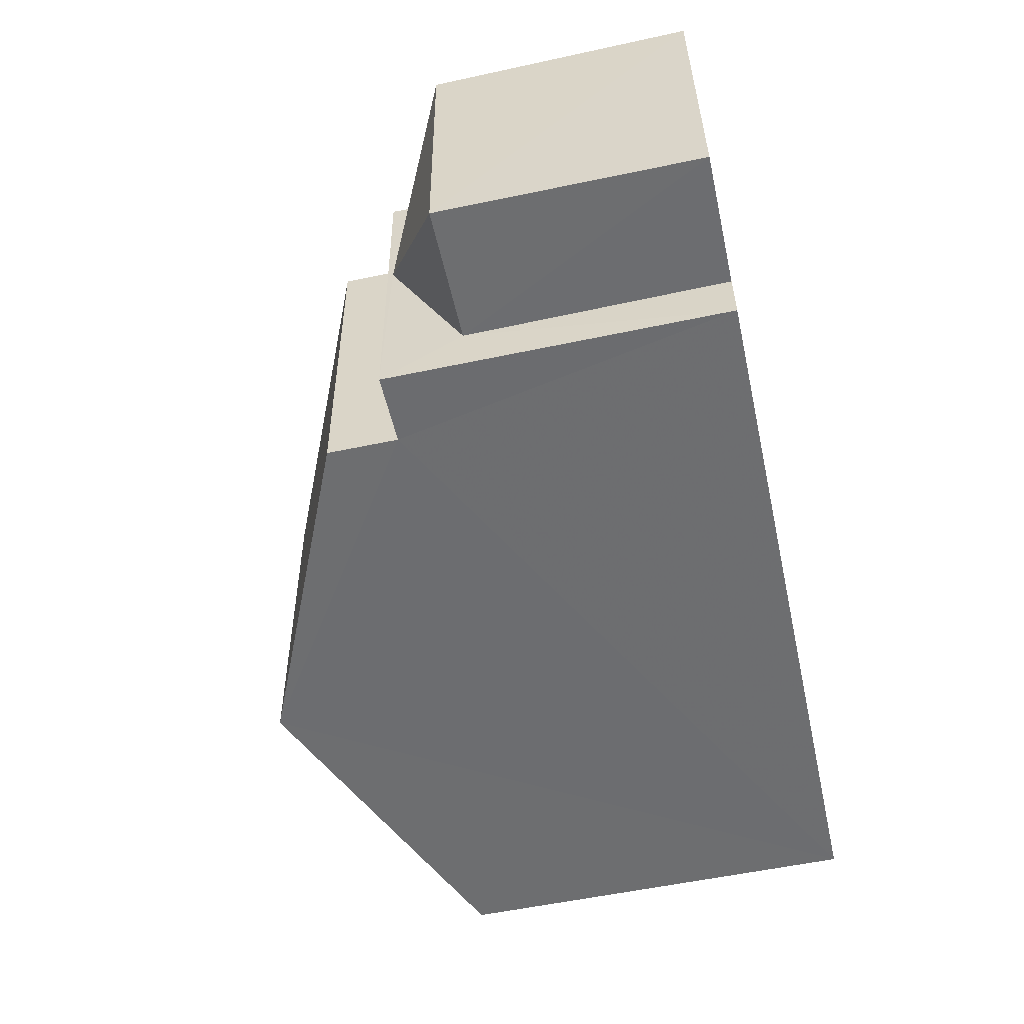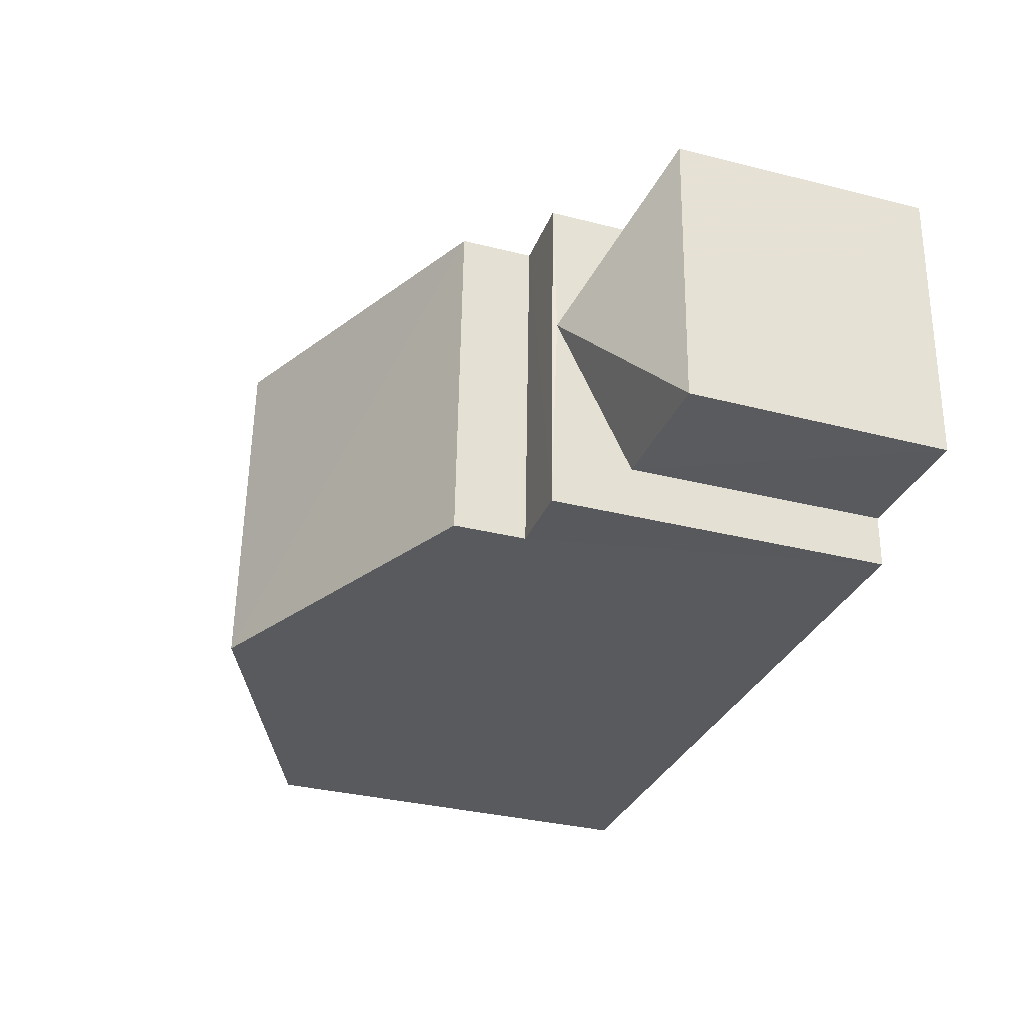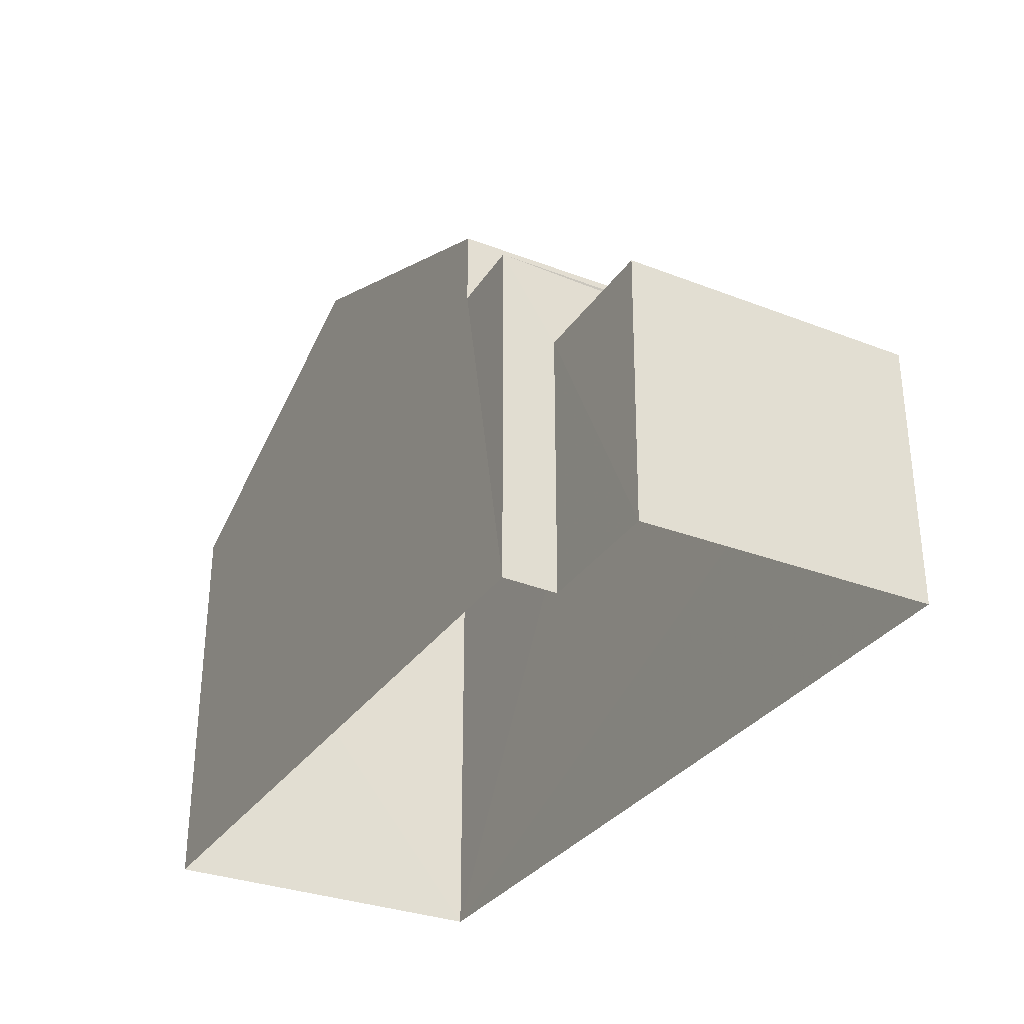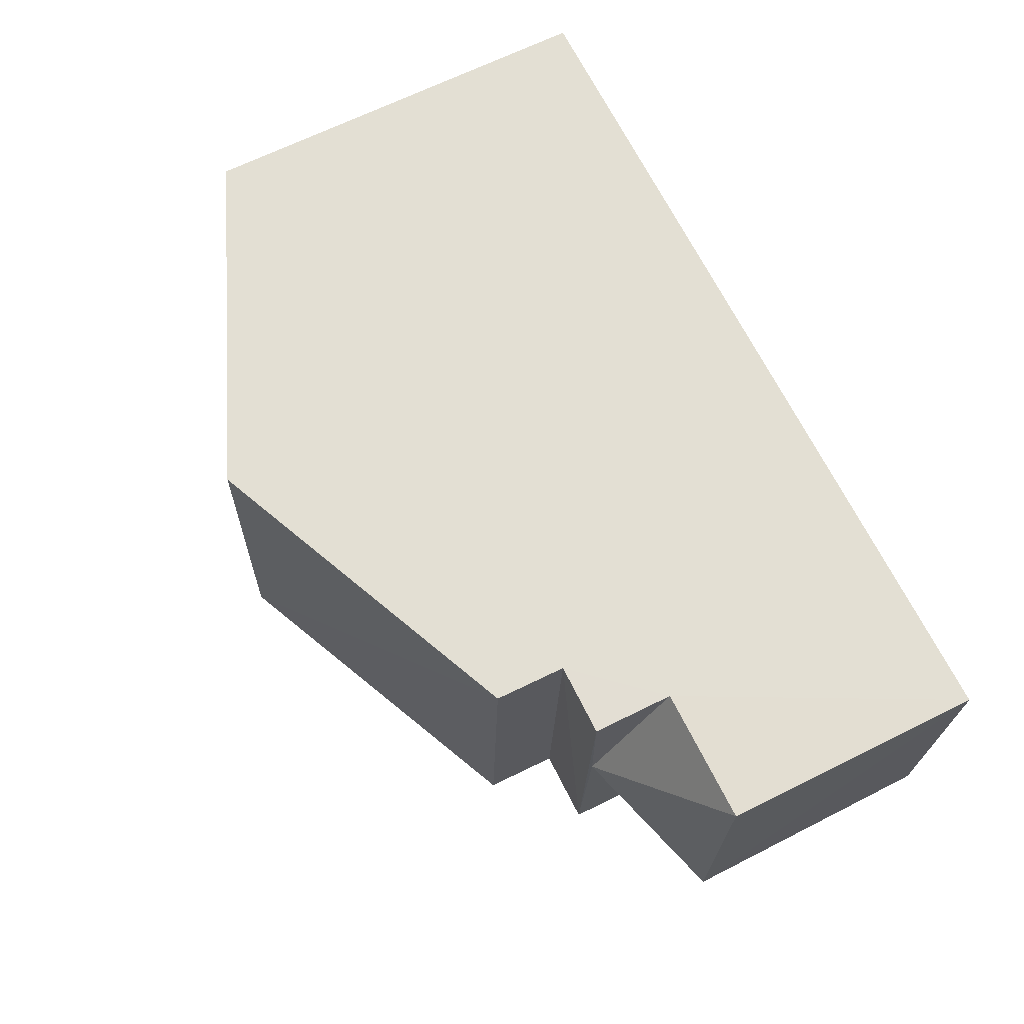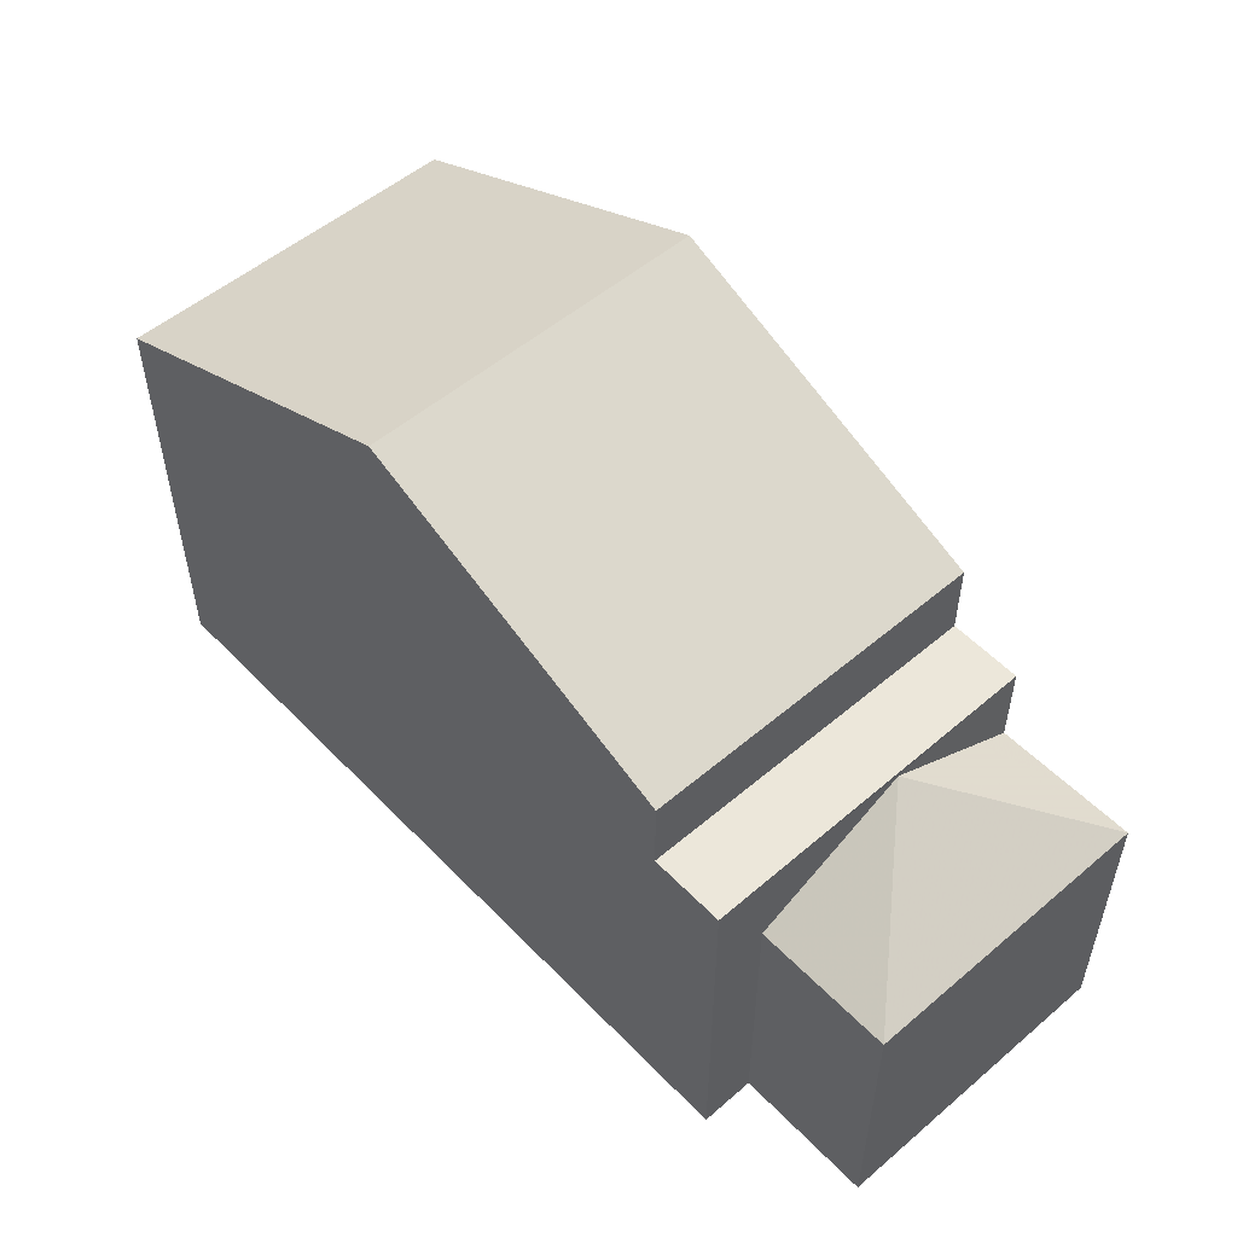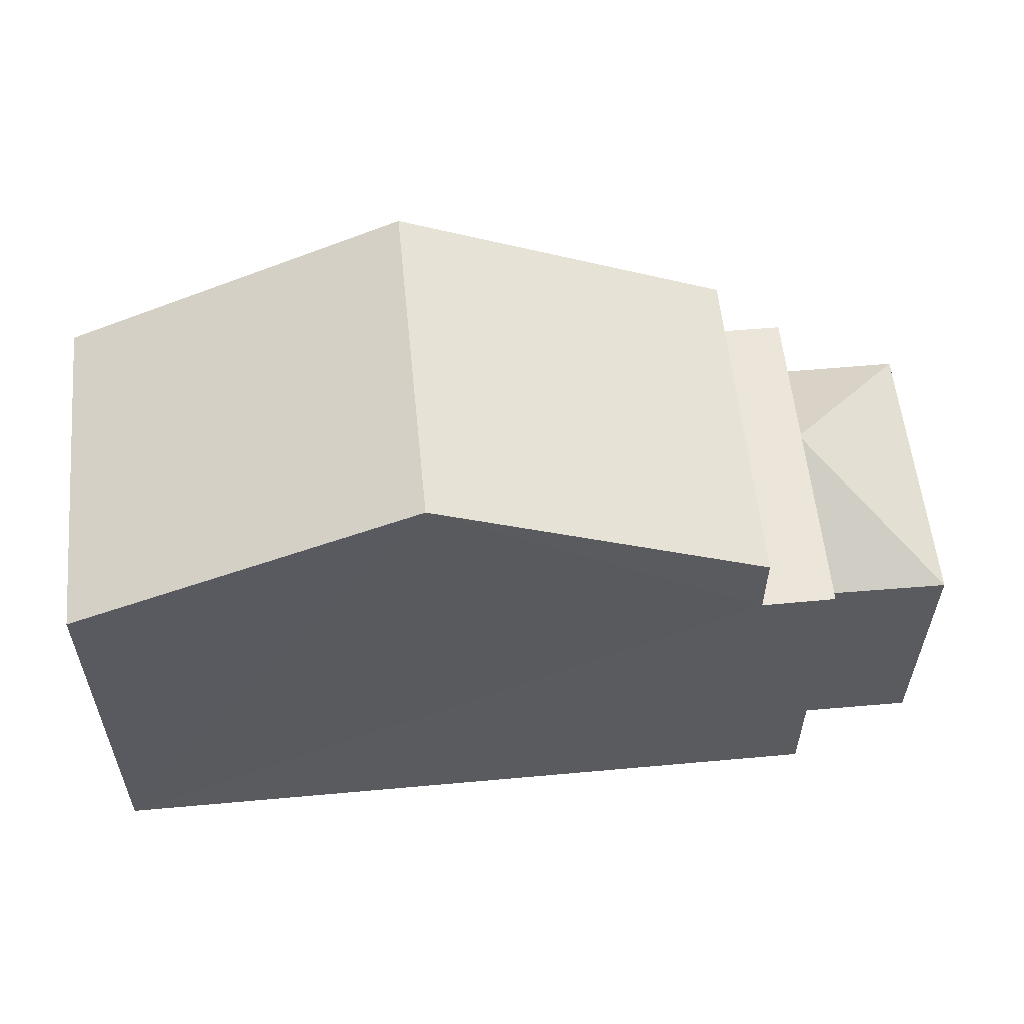
<metadata>
{"format":"obj","ext":"obj","renderer":"f3d","projection":"perspective","resolution":1024,"background":"white","views":[{"elev":-56.5,"azim":102.5,"up":"+Y"},{"elev":-33.4,"azim":70.8,"up":"+Y"},{"elev":-31.6,"azim":59.0,"up":"+Z"},{"elev":65.2,"azim":63.5,"up":"+Y"},{"elev":52.7,"azim":45.0,"up":"+Z"},{"elev":57.0,"azim":-7.9,"up":"+Z"}]}
</metadata>
<code>
v -3.74e+05 -1.034e+05 26.85
v -3.74e+05 -1.034e+05 26.85
v -3.74e+05 -1.034e+05 26.85
v -3.74e+05 -1.034e+05 26.85
v -3.74e+05 -1.034e+05 26.85
v -3.74e+05 -1.034e+05 26.85
v -3.74e+05 -1.034e+05 30.9
v -3.74e+05 -1.034e+05 30.9
v -3.74e+05 -1.034e+05 32.08
v -3.74e+05 -1.034e+05 30.9
v -3.74e+05 -1.034e+05 30.9
v -3.74e+05 -1.034e+05 32.15
v -3.74e+05 -1.034e+05 32.15
v -3.74e+05 -1.034e+05 32.15
v -3.74e+05 -1.034e+05 32.15
v -3.74e+05 -1.034e+05 33.26
v -3.74e+05 -1.034e+05 33.26
v -3.74e+05 -1.034e+05 35.49
v -3.74e+05 -1.034e+05 35.49
v -3.74e+05 -1.034e+05 33.26
v -3.74e+05 -1.034e+05 33.26
f 1 2 3
f 3 4 1
f 5 2 1
f 6 5 1
f 7 8 9
f 9 10 11
f 12 13 14
f 12 15 13
f 9 11 7
f 16 17 18
f 19 16 18
f 18 20 19
f 18 21 20
f 6 15 5
f 17 5 18
f 6 13 15
f 18 15 21
f 5 15 18
f 11 4 3
f 7 11 3
f 12 20 21
f 15 12 21
f 19 20 12
f 16 19 2
f 3 8 7
f 2 8 3
f 12 14 8
f 2 19 12
f 2 12 8
f 6 1 10
f 6 10 13
f 9 14 13
f 9 8 14
f 10 9 13
f 10 4 11
f 10 1 4
f 17 2 5
f 17 16 2

</code>
